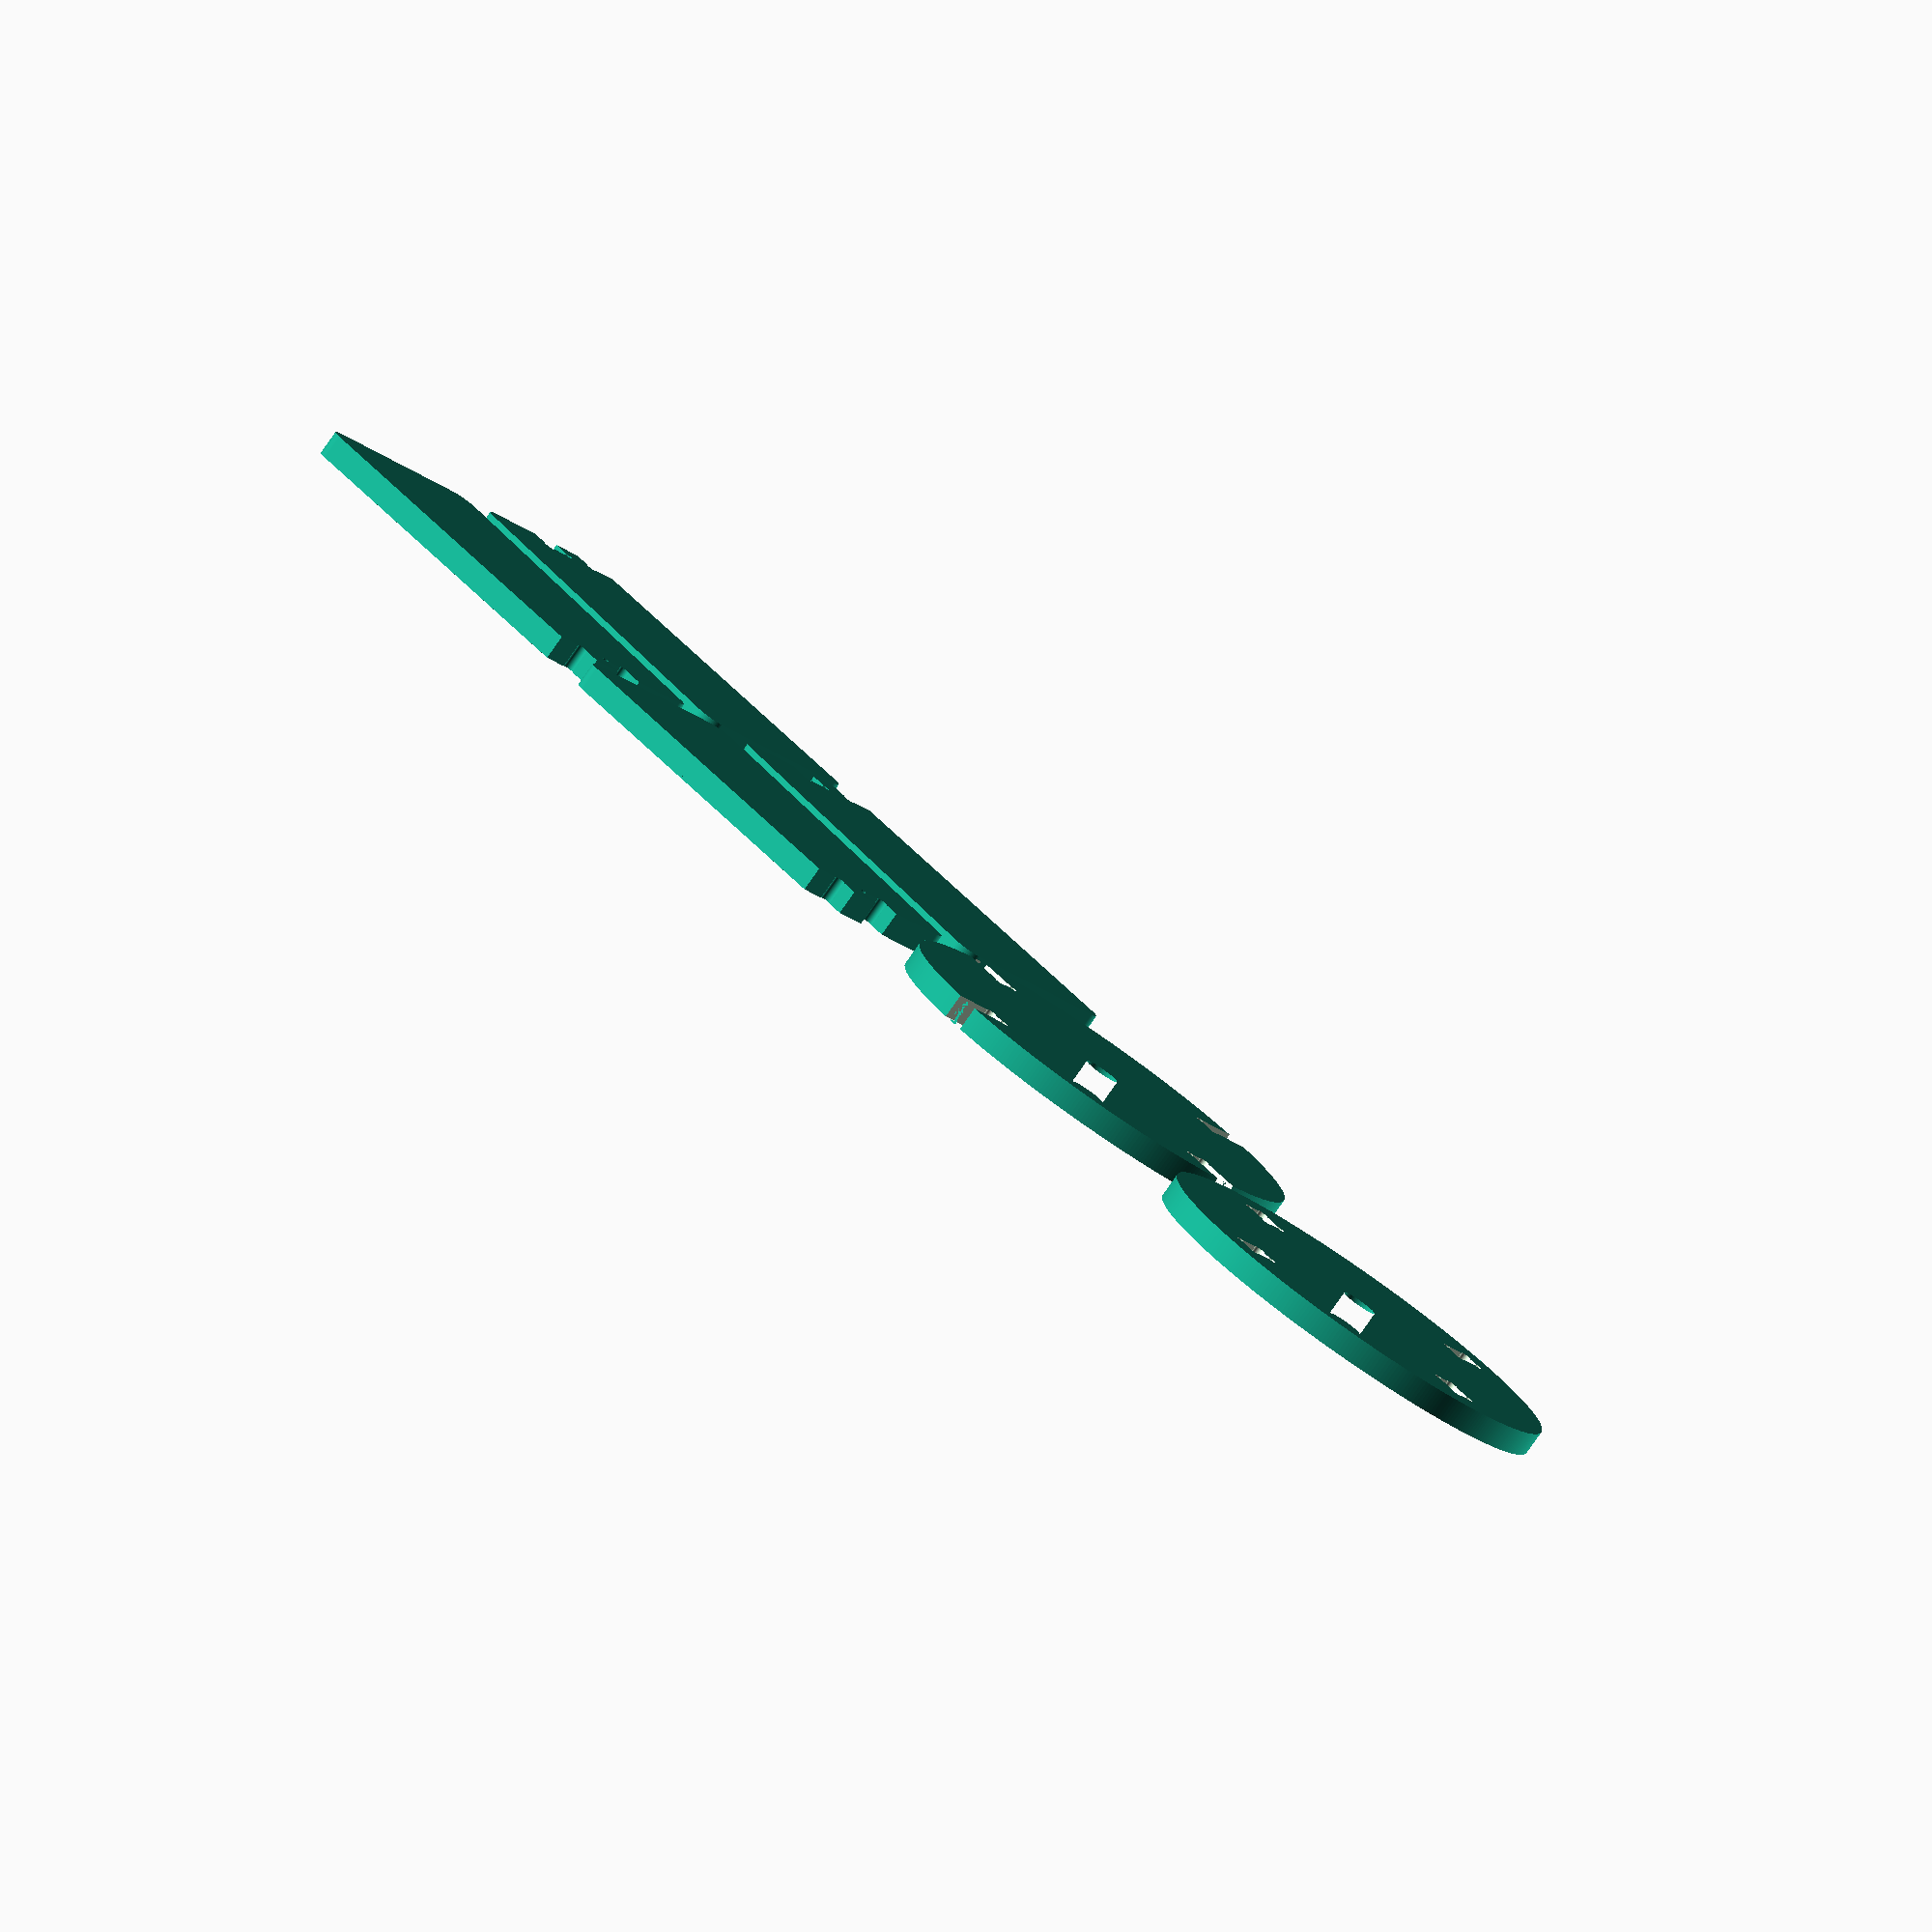
<openscad>
// CC BY-SA, FHNW (University of Applied Sciences and Arts Northwestern Switzerland)

$fn = 360;

module leg(h, w_hi, w_lo, s_hi, s_lo, d) {
    linear_extrude(d) {
        difference() {
            hull() {
                //polygon([[0,0], [470, 0], [470, 235], [0, 200]]);
                r = 20;
                translate([0, 0]) square([r, r]);
                translate([h - r, 0 + r]) circle(r);
                translate([h - r, w_lo - r]) circle(r);
                translate([0 + r, w_hi - r]) circle(r);
            }
            // upper cuts
            translate([0, 0]) {
                square([d, s_hi]);
                translate([d - 3, s_hi - 3]) circle(6);
            }
            translate([0, 2 * s_hi]) {
                square([d, s_hi]);
                translate([d - 3, 3]) circle(6);
                translate([d - 3, s_hi - 3]) circle(6);
            }
            // lower cut
            translate([h/2, 0]) { square([d, s_lo]); }
        }
    }    
}

module ring(r_inner, r_outer, d) {
    linear_extrude(d) {
        difference() {
            circle(r_inner);
            circle(r_outer);
        }
    }
}

module pocket() {
    
}

//v = 0; // barrel stand
v = 1; // pole stand
r_pole = 19.5;
r_barrel = 125;
r_hi_disc = r_barrel + 110;
r_lo_disc = r_barrel + 110;
h_leg = 470;
w_hi_leg = 200;
w_lo_leg = 235;

d = 27;
s_hi = (r_hi_disc - r_barrel) / 3;
s_lo = (r_lo_disc - r_barrel) / 2;

//projection(cut=false) // for 2D exports
translate([0, 500/2, 0]) {
// rings
translate([20 + r_hi_disc, 0]) {
    difference() {
        ring(r_hi_disc, v == 0 ? r_barrel : r_pole, d);
        rotate([0, 0, 0]) translate([r_barrel + s_hi, -d/2, -1]) {
            cube([s_hi, d, d + 2]);
            translate([3, 3, 0]) cylinder(d + 2, 6, 6);
            translate([s_hi - 3, 3, 0]) cylinder(d + 2, 6, 6);
            translate([3, d - 3, 0]) cylinder(d + 2, 6, 6);
            translate([s_hi - 3, d - 3, 0]) cylinder(d + 2, 6, 6);
        }
        rotate([0, 0, 90]) translate([r_barrel + s_hi, -d/2, -1]) {
            cube([s_hi, d, d + 2]);
            translate([3, 3, 0]) cylinder(d + 2, 6, 6);
            translate([s_hi - 3, 3, 0]) cylinder(d + 2, 6, 6);
            translate([3, d - 3, 0]) cylinder(d + 2, 6, 6);
            translate([s_hi - 3, d - 3, 0]) cylinder(d + 2, 6, 6);
        }
        rotate([0, 0, 180]) translate([r_barrel + s_hi, -d/2, -1]) {
            cube([s_hi, d, d + 2]);
            translate([3, 3, 0]) cylinder(d + 2, 6, 6);
            translate([s_hi - 3, 3, 0]) cylinder(d + 2, 6, 6);
            translate([3, d - 3, 0]) cylinder(d + 2, 6, 6);
            translate([s_hi - 3, d - 3, 0]) cylinder(d + 2, 6, 6);
        }
        rotate([0, 0, 270]) translate([r_barrel + s_hi, -d/2, -1]) {
            cube([s_hi, d, d + 2]);
            translate([3, 3, 0]) cylinder(d + 2, 6, 6);
            translate([s_hi - 3, 3, 0]) cylinder(d + 2, 6, 6);
            translate([3, d - 3, 0]) cylinder(d + 2, 6, 6);
            translate([s_hi - 3, d - 3, 0]) cylinder(d + 2, 6, 6);
        }
        if (v == 0) {
            rotate([0, 0, 45]) translate([r_barrel - 10, -75/2, -1]) {
                cube([5 + 10, 75, d + 2]);
            }
            rotate([0, 0, 225]) translate([r_barrel - 10, -75/2, -1]) {
                cube([5 + 10, 75, d + 2]);
            }
        }
    }
}
translate([20 + 2 * r_hi_disc + 20 + r_lo_disc, 0, 0]) {
    difference() {
        ring(r_lo_disc, v == 0 ? r_barrel : r_pole, d);
        rotate([0, 0, 0]) translate([r_barrel + s_lo, -d/2, -1]) {
            cube([s_lo, d, d + 2]);
            translate([3, 3, 0]) cylinder(d + 2, 6, 6);
            translate([3, d - 3, 0]) cylinder(d + 2, 6, 6);
        }
        rotate([0, 0, 90]) translate([r_barrel + s_lo, -d/2, -1]) {
            cube([s_lo, d, d + 2]);
            translate([3, 3, 0]) cylinder(d + 2, 6, 6);
            translate([3, d - 3, 0]) cylinder(d + 2, 6, 6);
        }
        rotate([0, 0, 180]) translate([r_barrel + s_lo, -d/2, -1]) {
            cube([s_lo, d, d + 2]);
            translate([3, 3, 0]) cylinder(d + 2, 6, 6);
            translate([3, d - 3, 0]) cylinder(d + 2, 6, 6);
        }
        rotate([0, 0, 270]) translate([r_barrel + s_lo, -d/2, -1]) {
            cube([s_lo, d, d + 2]);
            translate([3, 3, 0]) cylinder(d + 2, 6, 6);
            translate([3, d - 3, 0]) cylinder(d + 2, 6, 6);
        }
    }
}

// legs
translate([20 + 2 * r_hi_disc + 20 + 2 * r_lo_disc + 20, -235, 0]) {
//translate([20 + 2 * r_hi_disc + 20 + 2 * r_lo_disc + 20, r_barrel, 0]) {
    leg(h_leg, w_hi_leg, w_lo_leg, s_hi, s_lo, d);
}
translate([20 + 2 * r_hi_disc + 20 + 2 * r_lo_disc + 20 + h_leg, w_lo_leg, 0]) {
    rotate([0, 0, 180]) {
//translate([20 + 2 * r_hi_disc + 20 + 2 * r_lo_disc + 20, -r_barrel, d]) {
//    rotate([180, 0, 0]) {
        leg(h_leg, w_hi_leg, w_lo_leg, s_hi, s_lo, d);
    }
}
translate([20 + 2 * r_hi_disc + 20 + 2 * r_lo_disc + 20 + h_leg + 20, -235, 0]) {
    leg(h_leg, w_hi_leg, w_lo_leg, s_hi, s_lo, d);
}
translate([20 + 2 * r_hi_disc + 20 + 2 * r_lo_disc + 20 + h_leg + 20 + h_leg, 235, 0]) {
    rotate([0, 0, 180]) {
        leg(h_leg, w_hi_leg, w_lo_leg, s_hi, s_lo, d);
    }
}

// plank
color("#ffff0066") {
    translate([0, -250, 0.1]) {
//        cube([2000, 500, d - 0.2]);
    }
}
}

</openscad>
<views>
elev=81.0 azim=312.5 roll=145.0 proj=o view=wireframe
</views>
